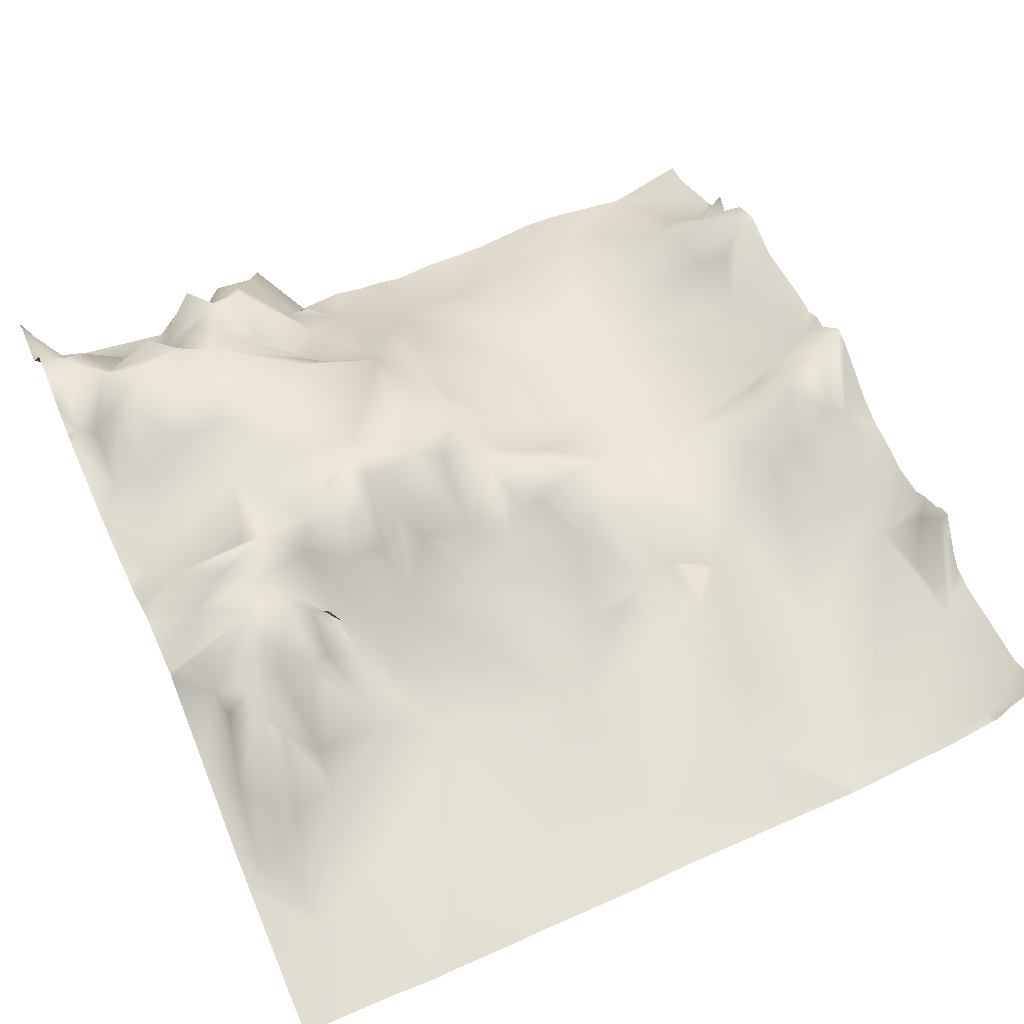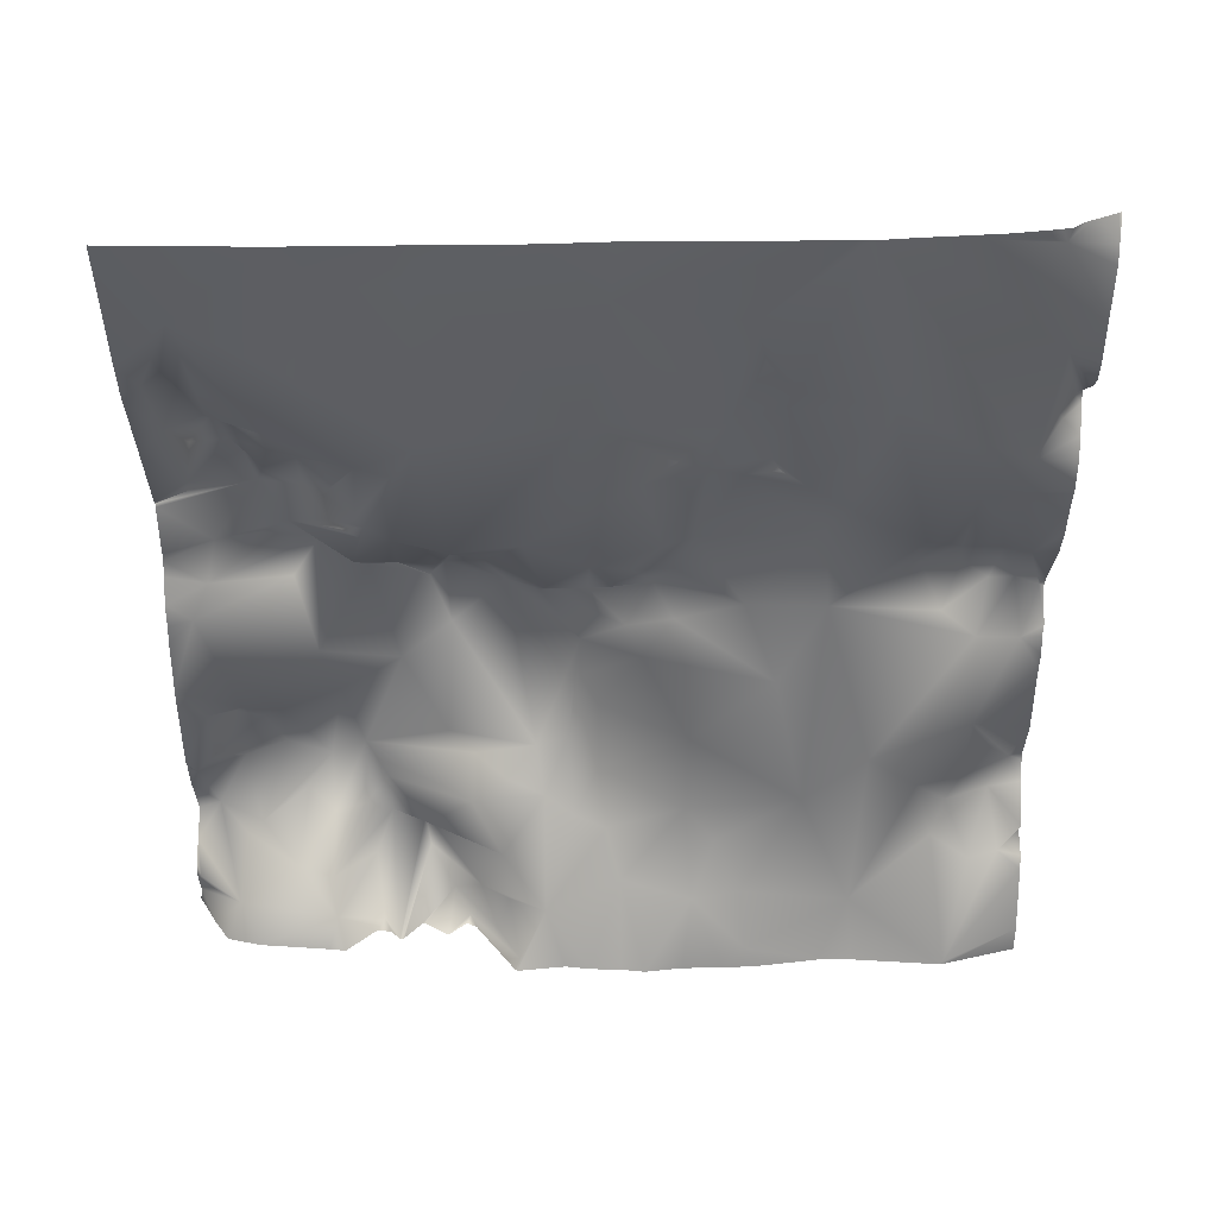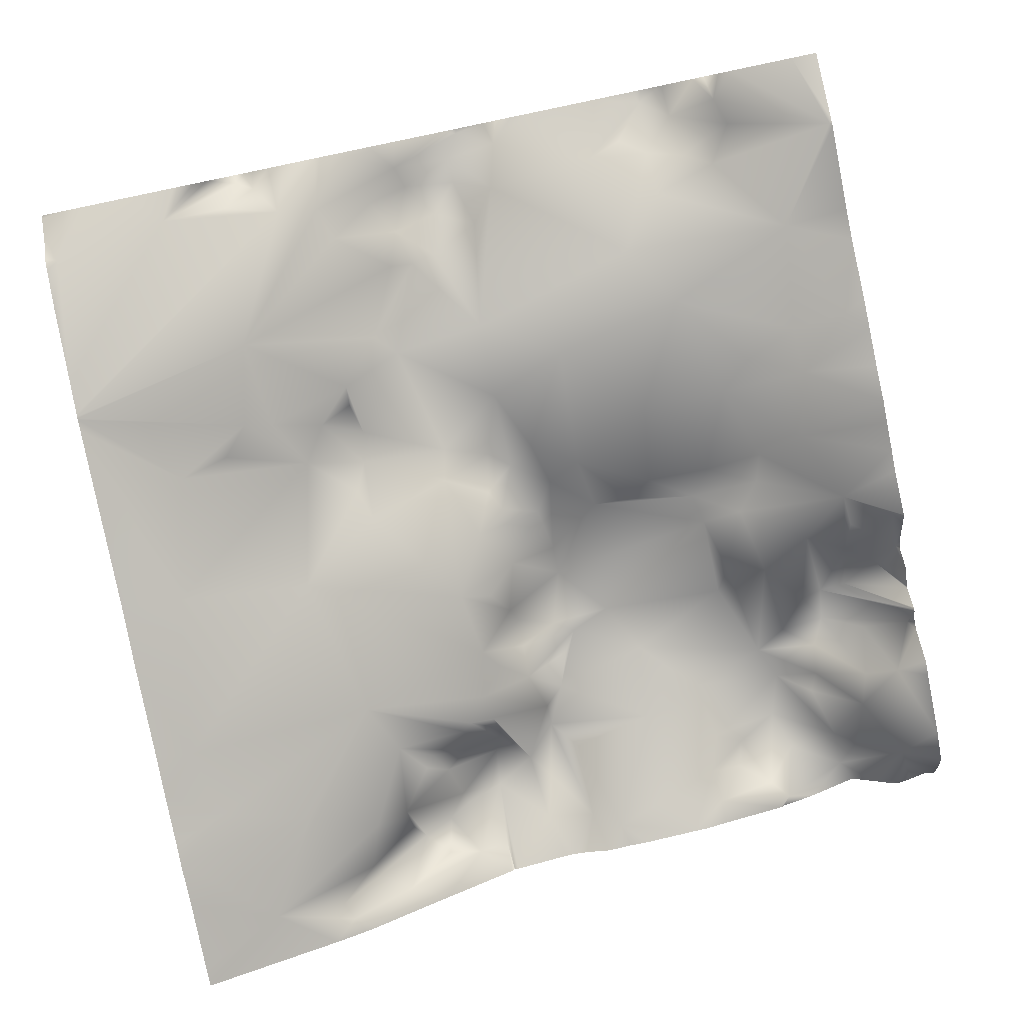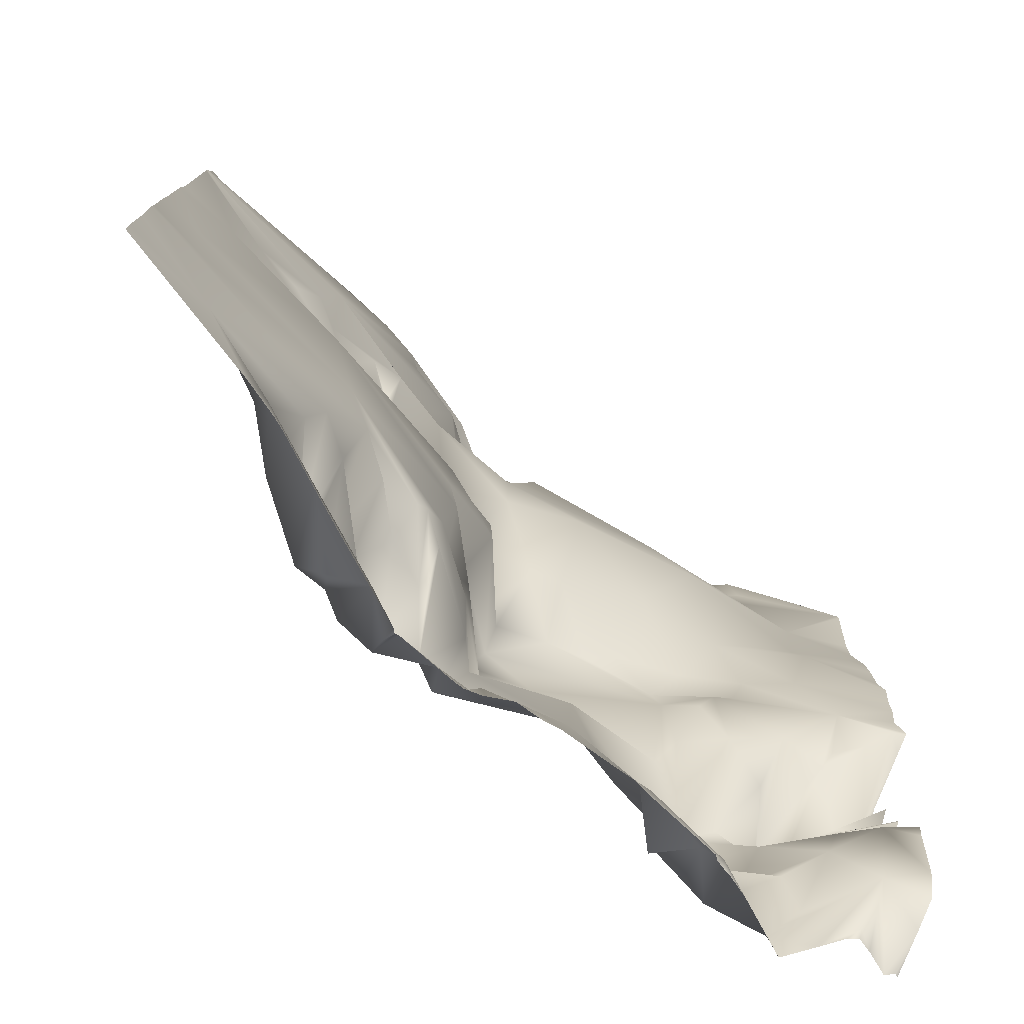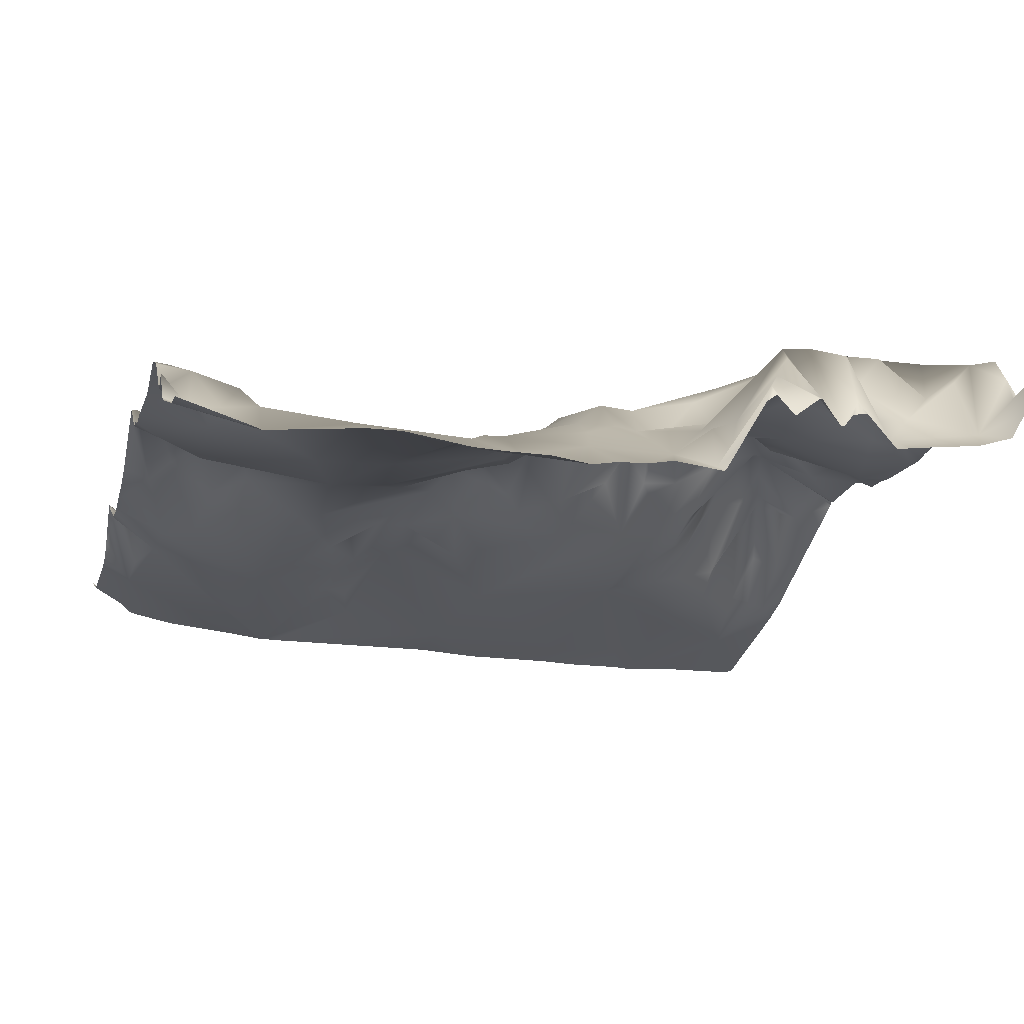
<metadata>
{"format":"obj","ext":"obj","renderer":"f3d","projection":"perspective","resolution":1024,"background":"white","views":[{"elev":49.0,"azim":-115.0,"up":"+Y"},{"elev":-58.0,"azim":-90.7,"up":"+Y"},{"elev":-79.7,"azim":11.7,"up":"+Y"},{"elev":-75.8,"azim":-30.2,"up":"+Z"},{"elev":-8.7,"azim":74.4,"up":"+Y"}]}
</metadata>
<code>
o lod_1_222_Cube.222
v 1311 67.5 958.4
v 1324 55.88 954.4
v 1325 48.04 964.5
v 1310 59.1 969.4
v 1316 61.98 965
v 1299 69.9 964.8
v 1295 57.44 955.4
v 1295 71.05 974.5
v 1291 58.87 959.7
v 1286 66.79 970
v 1284 66.09 963.6
v 1279 59.56 975.1
v 1298 70.79 984.9
v 1277 64.54 988.3
v 1276 55.81 966.9
v 1277 53.63 959
v 1262 57.7 984.7
v 1250 50.91 958.7
v 1318 52.48 977.8
v 1320 51.02 986.2
v 1307 68.54 979.4
v 1308 60.94 986.1
v 1295 70.24 992.8
v 1264 58.62 1003
v 1243 58.29 980
v 1237 65.18 985.4
v 1243 55.03 961.8
v 1237 54.78 993.4
v 1230 59.63 979.2
v 1223 39.04 1003
v 1224 41.92 996.3
v 1218 36.69 997.9
v 1234 61.53 972.7
v 1232 54.16 964
v 1220 60.61 973.4
v 1221 60.41 982.7
v 1223 49.12 989.3
v 1224 47.19 991.9
v 1224 46.16 993.8
v 1211 49.4 976.2
v 1209 49.24 983.3
v 1219 53.55 959.4
v 1213 45.88 961
v 1211 57.72 970.9
v 1206 53.06 969.1
v 1205 48.09 961.6
v 1198 32.07 979.8
v 1199 51.2 966.4
v 1197 45.83 971.4
v 1191 25.67 979.7
v 1187 26.31 969.3
v 1195 34.09 959
v 1186 37.99 962.3
v 1180 24.37 957.3
v 1178 26.56 961
v 1163 16.36 964.7
v 1203 48.18 985.2
v 1215 43.71 989.2
v 1207 34.53 992.2
v 1216 36.54 996.2
v 1200 28.53 997.3
v 1175 19.96 986.6
v 1194 25.96 1009
v 1157 16.72 1048
v 1164 21.84 1076
v 1147 22 1133
v 1192 34.8 1072
v 1174 25.78 1078
v 1180 26.27 1085
v 1203 37.64 1062
v 1205 40.59 1068
v 1186 30.74 1083
v 1198 32.1 1080
v 1206 33.97 1088
v 1184 26.84 1104
v 1199 32.86 1133
v 1208 35.79 1132
v 1210 36.95 1124
v 1220 47.97 1130
v 1222 40.53 1114
v 1215 40.35 1098
v 1225 43.76 1122
v 1228 46.06 1138
v 1229 50.57 1132
v 1235 54.61 1124
v 1241 57.63 1131
v 1244 49.27 1120
v 1233 50.17 1115
v 1250 47.94 1128
v 1241 44.54 1095
v 1280 43.36 1106
v 1259 42.06 1085
v 1241 44.69 1077
v 1241 53.59 1058
v 1247 48.6 1063
v 1258 49.94 1056
v 1236 50.83 1063
v 1219 40.32 1093
v 1227 46.64 1114
v 1205 39.24 1083
v 1207 40.62 1076
v 1225 46.72 1066
v 1224 40.74 1060
v 1234 47.29 1053
v 1237 45.02 1049
v 1250 50.28 1052
v 1245 57.83 1044
v 1205 33.28 1055
v 1187 24.78 1043
v 1152 13.38 1010
v 1222 37.22 1030
v 1230 41.43 1044
v 1225 37.5 1015
v 1228 48.04 1008
v 1234 50.08 1003
v 1242 61.34 996.2
v 1245 68.53 1003
v 1248 67.45 1009
v 1257 63.39 1014
v 1234 49.69 1012
v 1243 65.15 1012
v 1247 64.56 1026
v 1234 58.75 1017
v 1233 49.49 1022
v 1229 47.9 1027
v 1236 43.79 1035
v 1247 60.2 1033
v 1260 60.27 1042
v 1269 59.2 1042
v 1275 56.64 1046
v 1285 58.59 1040
v 1287 57.43 1033
v 1290 53.23 1047
v 1296 50.76 1035
v 1292 51.87 1026
v 1301 50.61 1042
v 1303 48.45 1049
v 1297 47.85 1066
v 1277 46.49 1067
v 1289 41.44 1092
v 1314 43.23 1052
v 1321 40.93 1035
v 1311 48.52 1025
v 1332 36.89 1029
v 1322 46.86 1027
v 1327 41.4 1024
v 1333 54.54 1017
v 1320 49.04 1020
v 1328 58.18 1014
v 1189 43.85 1142
v 1193 40.97 1140
v 1172 27.72 1137
v 1187 30.63 1136
v 1244 59.97 1143
v 1241 58.17 1137
v 1253 52.01 1138
v 1291 61.06 1141
v 1275 50.84 1130
v 1290 51.14 1128
v 1284 56.25 1133
v 1308 48.26 1138
v 1297 58.38 1136
v 1310 48.2 1131
v 1305 49.88 1123
v 1334 39.32 1127
v 1320 44.48 1104
v 1329 38.42 1081
v 1317 43.04 1079
v 1317 40.13 1068
v 1305 46.28 1073
v 1155 13.99 993.5
v 1290 48.37 1118
v 1299 54.92 1126
v 1320 64.15 1008
v 1314 67.64 1006
v 1308 55.87 1008
v 1313 68.32 998.7
v 1302 66.27 998.2
v 1309 65.52 992.5
v 1323 64.73 994.9
v 1327 45.37 987
v 1333 52.38 997.2
v 1299 52.79 1018
v 1290 59.46 1019
v 1287 63.61 1013
v 1327 58.78 953.1
v 1324 57.43 953.1
v 1322 58.56 953.1
v 1313 68.24 953.1
v 1301 61.11 953.1
v 1297 58.93 953.1
v 1296 58.5 953.1
v 1293 57.43 953.1
v 1292 56.61 953.1
v 1277 53.03 953.1
v 1272 51.59 953.1
v 1256 49.99 953.1
v 1251 50.09 953.1
v 1245 49.52 953.1
v 1194 32.57 953.1
v 1184 26.64 953.1
v 1182 25.28 953.1
v 1334 40.65 1105
v 1334 40.45 1098
v 1334 37.88 1083
v 1334 37.36 1076
v 1334 36.97 1067
v 1334 35.53 1058
v 1334 36.26 1052
v 1334 37.14 1040
v 1334 36.35 1045
v 1334 35.49 1029
v 1334 35.8 1028
v 1334 39.7 1026
v 1334 50.98 1019
v 1334 52.22 1007
v 1334 48.2 1012
v 1334 52.54 1016
v 1334 52.18 1006
v 1334 46.82 1002
v 1334 46.49 1002
v 1334 46.46 1001
v 1334 49.54 995.6
v 1334 49.07 998.9
v 1334 42.04 988.8
v 1334 42.53 985.1
v 1334 43.81 969.1
v 1334 45.91 961.2
v 1334 51.83 957.6
v 1334 60.7 953.1
v 1334 59.94 953.1
v 1332 61.39 953.1
v 1318 62.66 953.1
v 1269 51.37 953.1
v 1240 51.57 953.1
v 1236 52.11 953.1
v 1234 51.88 953.1
v 1221 49.24 953.1
v 1220 49.33 953.1
v 1220 49.42 953.1
v 1219 48.58 953.1
v 1202 38.05 953.1
v 1144 15.38 1096
v 1144 15.4 1095
v 1144 15.42 1095
v 1144 15.24 1093
v 1144 13.47 1049
v 1144 10.94 1012
v 1144 11.92 1034
v 1144 9.687 990
v 1144 10.16 1003
v 1144 9.476 974.3
v 1144 9.124 985.1
v 1144 8.939 957.7
v 1175 21.84 953.1
v 1144 9.144 953.1
v 1334 39.47 1127
v 1334 39.32 1127
v 1334 39.77 1128
v 1334 39.24 1126
v 1334 39.29 1126
v 1334 45.02 1144
v 1328 44.87 1144
v 1314 48.39 1144
v 1311 49.54 1144
v 1307 55.46 1144
v 1297 59.7 1144
v 1304 52.58 1144
v 1334 39.24 1126
v 1292 61.21 1144
v 1289 61.08 1144
v 1280 56.52 1144
v 1258 53.95 1144
v 1263 54.93 1144
v 1255 55.1 1144
v 1251 54.57 1144
v 1244 59.94 1144
v 1241 58.01 1144
v 1229 48.44 1144
v 1223 45.19 1144
v 1215 42.74 1144
v 1211 41.22 1144
v 1198 42.18 1144
v 1194 43.07 1144
v 1202 40.19 1144
v 1210 40.77 1144
v 1144 15.51 1097
v 1144 15.41 1096
v 1176 30.97 1144
v 1165 29.39 1144
v 1192 44.6 1144
v 1189 45.37 1144
v 1183 36.06 1144
v 1181 32.81 1144
v 1150 28.45 1144
v 1144 29.79 1144
v 1144 26.68 1139
v 1144 29.35 1143
v 1154 27.51 1144
v 1144 24.95 1136
v 1144 16.73 1104
v 1144 30.15 1144
v 1144 22.12 1134
v 1144 21.41 1131
v 1144 19.19 1122
f 1 233 189
f 2 233 3
f 1 5 3
f 4 5 1
f 1 190 7
f 4 1 6
f 7 6 1
f 8 6 9
f 9 6 7
f 10 8 9
f 10 9 11
f 9 7 16
f 12 8 10
f 8 4 6
f 13 4 8
f 12 13 8
f 14 13 12
f 12 10 15
f 15 10 11
f 11 9 16
f 15 11 16
f 16 194 195
f 16 195 196
f 16 234 15
f 15 17 12
f 18 234 197
f 18 197 198
f 7 192 193
f 7 191 192
f 2 186 187
f 3 186 2
f 229 231 232
f 3 227 228
f 181 227 3
f 5 19 3
f 4 19 5
f 19 181 3
f 20 181 19
f 22 19 21
f 22 20 19
f 21 19 4
f 13 21 4
f 22 21 13
f 23 22 13
f 23 13 14
f 17 14 12
f 17 15 18
f 17 24 14
f 24 23 14
f 24 185 23
f 24 119 185
f 25 17 18
f 26 17 25
f 25 18 27
f 26 25 27
f 28 26 29
f 28 29 31
f 32 28 31
f 32 30 28
f 33 26 27
f 26 33 29
f 33 27 34
f 27 199 235
f 29 33 34
f 34 236 237
f 35 238 239
f 35 29 34
f 36 29 35
f 37 29 36
f 38 29 37
f 38 31 29
f 31 38 39
f 31 38 32
f 32 38 37
f 58 37 36
f 40 36 35
f 41 36 40
f 35 42 43
f 239 42 35
f 34 237 238
f 42 241 43
f 44 35 43
f 45 44 43
f 46 45 43
f 40 35 44
f 40 44 45
f 41 40 47
f 47 40 45
f 47 45 48
f 48 45 46
f 47 48 49
f 50 47 49
f 50 49 51
f 49 48 51
f 53 51 48
f 53 48 52
f 52 48 46
f 52 46 43
f 43 241 242
f 52 242 200
f 53 52 54
f 52 201 54
f 55 53 54
f 55 51 53
f 56 55 54
f 56 51 55
f 50 51 56
f 57 41 47
f 58 36 41
f 57 59 41
f 60 37 58
f 60 32 37
f 61 60 58
f 59 58 41
f 59 61 58
f 63 60 61
f 63 32 60
f 61 59 57
f 61 57 47
f 50 61 47
f 63 61 62
f 50 62 61
f 63 62 171
f 62 50 56
f 56 256 254
f 54 255 56
f 56 253 62
f 54 201 202
f 64 65 67
f 68 67 65
f 65 69 68
f 69 67 68
f 69 72 67
f 67 71 70
f 72 73 67
f 67 73 71
f 75 72 69
f 72 74 73
f 75 74 72
f 76 77 75
f 77 78 75
f 81 74 75
f 77 79 78
f 75 78 80
f 75 80 81
f 79 82 78
f 77 83 79
f 83 84 79
f 79 84 82
f 84 85 82
f 84 86 85
f 86 87 85
f 85 87 88
f 86 89 87
f 87 89 90
f 90 89 91
f 91 140 90
f 90 140 92
f 88 87 90
f 90 92 93
f 94 93 95
f 93 92 95
f 95 92 96
f 93 94 97
f 102 93 97
f 98 93 102
f 98 90 93
f 98 102 101
f 98 99 90
f 81 99 98
f 99 88 90
f 85 88 82
f 78 82 80
f 82 99 80
f 82 88 99
f 80 99 81
f 81 98 74
f 74 98 101
f 100 74 101
f 74 100 73
f 73 100 101
f 73 101 71
f 101 102 71
f 71 102 103
f 102 97 103
f 103 97 104
f 104 97 94
f 104 94 105
f 94 95 106
f 94 106 107
f 94 107 105
f 106 95 96
f 104 105 112
f 103 104 112
f 71 103 108
f 70 71 108
f 67 70 109
f 70 108 109
f 67 109 64
f 110 249 64
f 64 109 110
f 108 111 109
f 108 103 111
f 111 103 112
f 109 111 113
f 110 109 63
f 109 113 63
f 110 63 171
f 63 30 32
f 113 30 63
f 113 114 30
f 114 115 30
f 30 115 28
f 115 116 28
f 116 26 28
f 116 17 26
f 116 24 17
f 116 118 24
f 117 118 116
f 118 119 24
f 117 116 115
f 115 118 117
f 120 118 115
f 121 118 120
f 114 120 115
f 113 120 114
f 121 119 118
f 122 119 121
f 124 122 121
f 123 124 121
f 123 121 120
f 113 123 120
f 113 124 123
f 111 124 113
f 111 125 124
f 111 126 125
f 125 126 124
f 112 126 111
f 124 126 122
f 126 127 122
f 105 107 112
f 112 107 126
f 126 107 127
f 107 106 127
f 106 128 127
f 127 128 122
f 96 128 106
f 96 129 128
f 130 131 129
f 129 131 128
f 131 132 128
f 131 134 132
f 134 131 136
f 132 134 135
f 136 133 137
f 133 136 131
f 130 133 131
f 139 133 130
f 139 138 133
f 96 139 130
f 96 130 129
f 96 92 139
f 140 139 92
f 140 138 139
f 138 137 133
f 137 138 141
f 141 142 137
f 141 211 142
f 137 142 136
f 136 142 134
f 134 142 143
f 143 142 148
f 148 142 145
f 142 144 145
f 144 146 145
f 212 144 142
f 144 213 214
f 214 147 144
f 146 144 147
f 147 215 218
f 146 147 149
f 145 146 148
f 148 146 149
f 174 148 149
f 147 217 149
f 142 210 212
f 150 153 152
f 66 290 152
f 152 301 66
f 152 153 76
f 153 151 76
f 150 151 153
f 283 76 151
f 286 77 76
f 83 154 155
f 83 155 84
f 84 155 86
f 155 89 86
f 155 156 89
f 155 154 156
f 156 158 89
f 156 273 274
f 274 158 156
f 89 158 91
f 158 159 91
f 91 159 172
f 160 159 158
f 158 157 160
f 160 157 159
f 162 268 161
f 157 162 159
f 159 162 173
f 159 173 172
f 162 161 163
f 162 163 173
f 173 163 164
f 161 165 163
f 163 165 164
f 164 165 166
f 269 166 165
f 165 261 269
f 166 203 204
f 204 167 166
f 167 205 206
f 166 167 168
f 206 169 167
f 167 169 168
f 166 168 140
f 170 168 169
f 140 168 170
f 140 170 138
f 170 169 138
f 138 169 141
f 208 141 169
f 169 207 208
f 142 211 210
f 165 260 261
f 165 257 258
f 165 258 260
f 171 253 250
f 171 251 110
f 164 166 172
f 173 164 172
f 172 166 91
f 91 166 140
f 143 148 175
f 175 148 174
f 149 219 174
f 174 219 220
f 175 222 177
f 174 221 175
f 143 175 176
f 183 143 176
f 134 143 183
f 135 134 183
f 132 135 184
f 176 175 177
f 176 177 178
f 178 177 179
f 179 177 20
f 179 20 22
f 177 180 20
f 20 180 181
f 180 177 182
f 222 182 177
f 180 182 181
f 223 181 182
f 183 176 178
f 135 183 184
f 184 183 23
f 184 23 185
f 132 184 185
f 132 185 119
f 122 128 132
f 122 132 119
f 183 178 23
f 23 178 179
f 23 179 22
f 263 259 165
f 265 264 161
f 281 77 282
f 254 252 56
f 291 284 151
f 267 157 270
f 198 199 18
f 225 226 181
f 298 302 296
f 276 154 277
f 293 292 150
f 290 289 152
f 187 188 2
f 281 280 83
f 243 69 244
f 288 75 243
f 291 150 292
f 285 286 76
f 271 270 157
f 235 236 27
f 264 165 161
f 190 191 7
f 295 298 296
f 259 257 165
f 280 279 83
f 278 83 279
f 275 273 156
f 193 194 7
f 304 303 66
f 247 246 64
f 301 305 66
f 251 248 110
f 276 275 156
f 266 265 161
f 268 266 161
f 224 223 182
f 249 247 64
f 305 304 66
f 295 299 66
f 284 283 151
f 293 152 294
f 272 157 158
f 303 300 66
f 244 65 245
f 246 65 64
f 289 294 152
f 217 216 149
f 229 230 231
f 278 277 154
f 287 76 288
f 1 3 233
f 2 188 233
f 1 189 190
f 16 7 194
f 16 196 234
f 18 15 234
f 3 232 186
f 232 3 229
f 3 228 229
f 181 226 227
f 27 18 199
f 34 27 236
f 35 34 238
f 239 240 42
f 42 240 241
f 52 43 242
f 52 200 201
f 56 255 256
f 54 202 255
f 56 252 253
f 110 248 249
f 141 209 211
f 212 213 144
f 214 215 147
f 147 218 217
f 66 299 290
f 152 287 301
f 283 285 76
f 286 282 77
f 274 272 158
f 162 267 268
f 269 203 166
f 204 205 167
f 206 207 169
f 208 209 141
f 171 62 253
f 171 250 251
f 149 216 219
f 175 221 222
f 174 220 221
f 222 224 182
f 223 225 181
f 263 262 259
f 281 83 77
f 267 162 157
f 276 156 154
f 243 75 69
f 288 76 75
f 291 151 150
f 264 263 165
f 295 297 298
f 278 154 83
f 66 300 297
f 297 295 66
f 293 150 152
f 272 271 157
f 244 69 65
f 246 245 65
f 287 152 76

</code>
